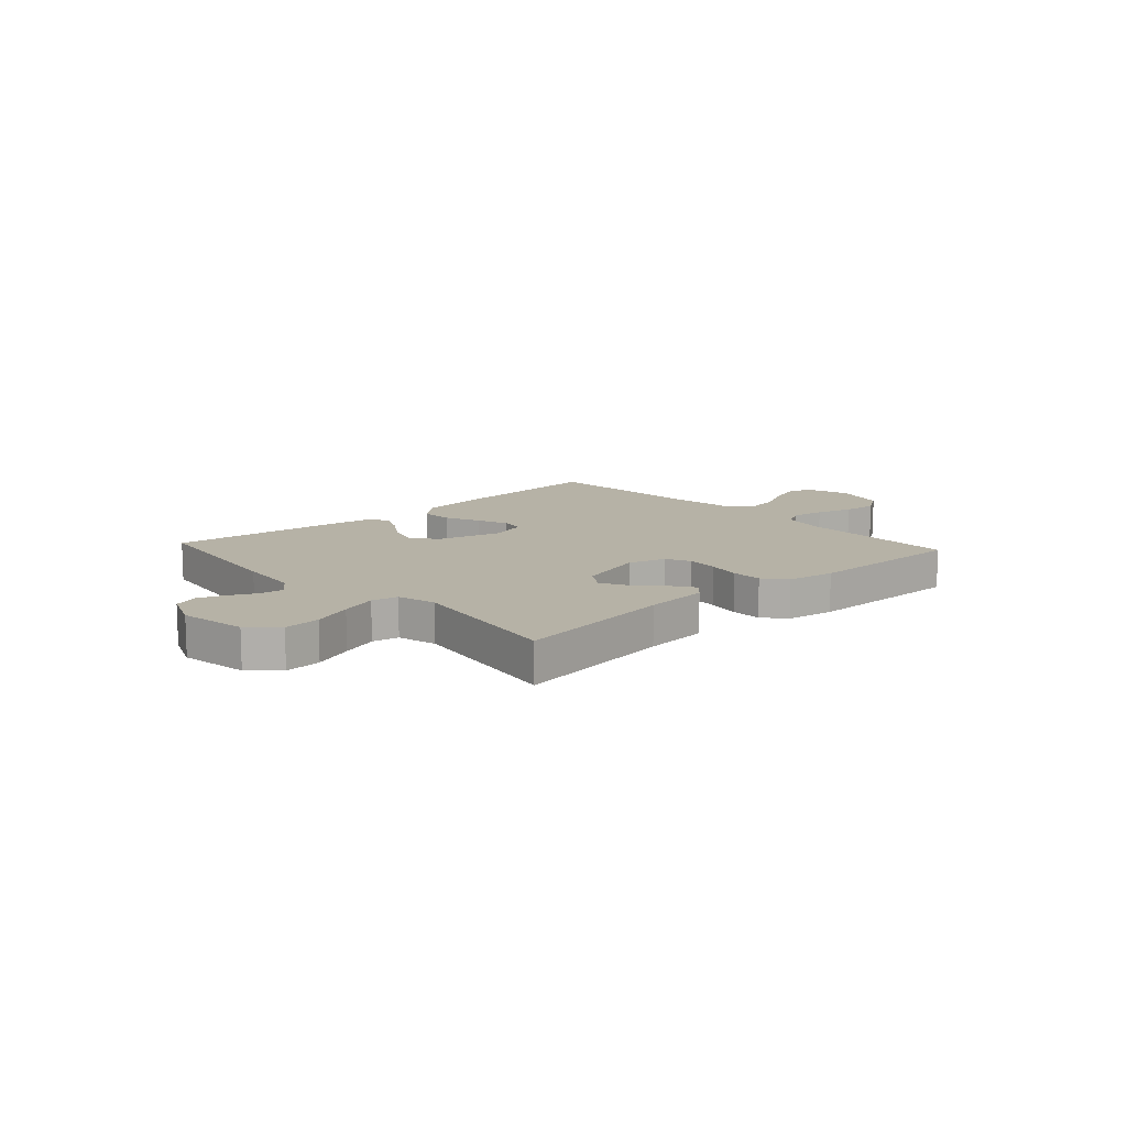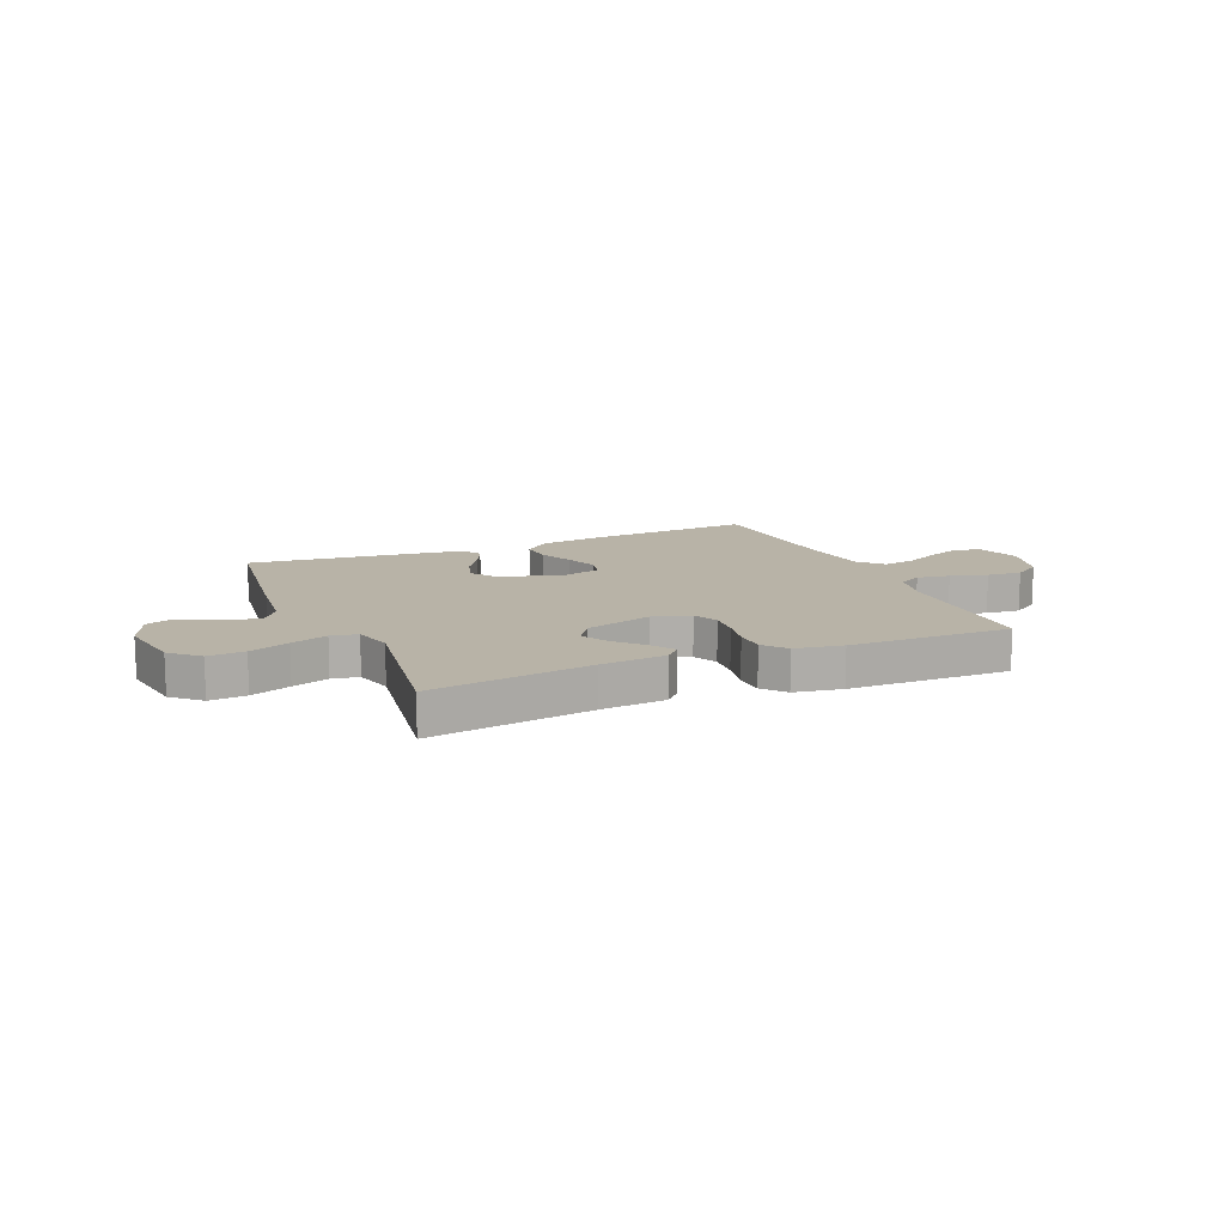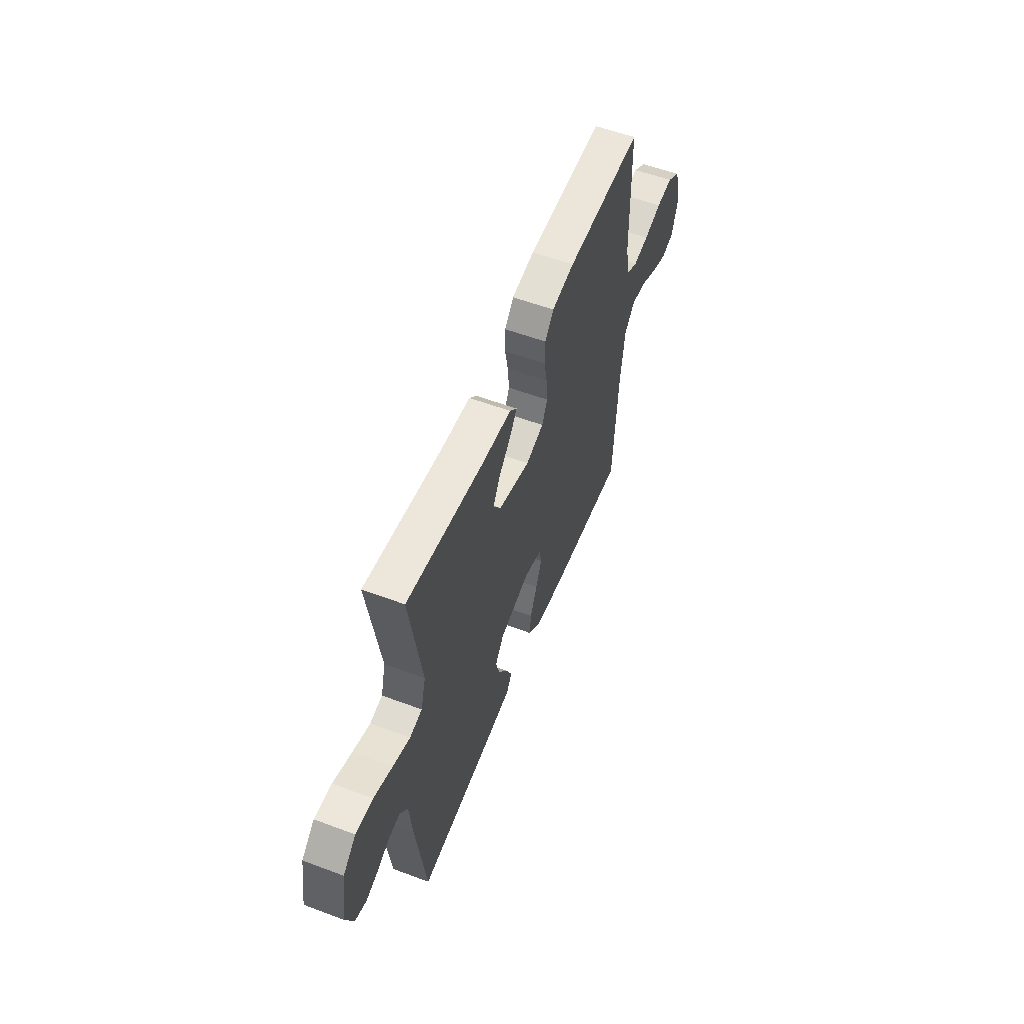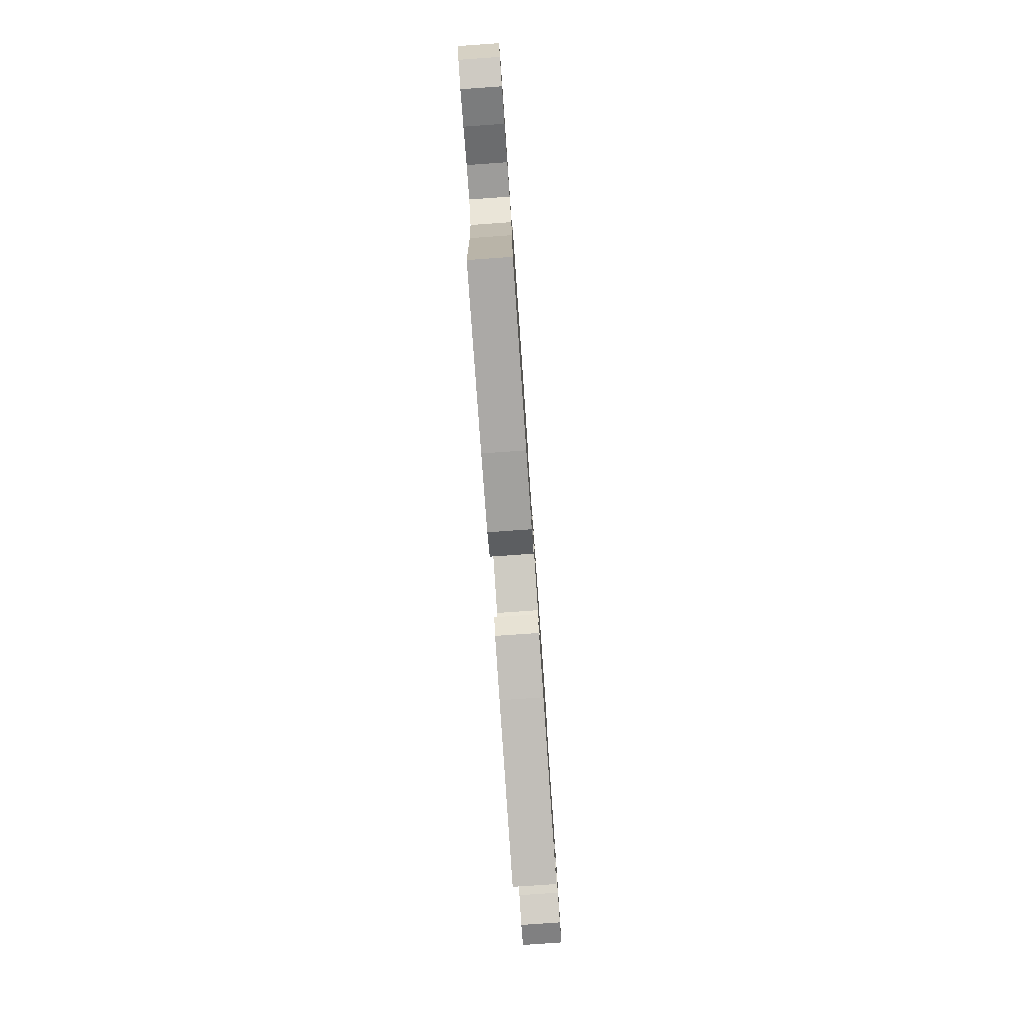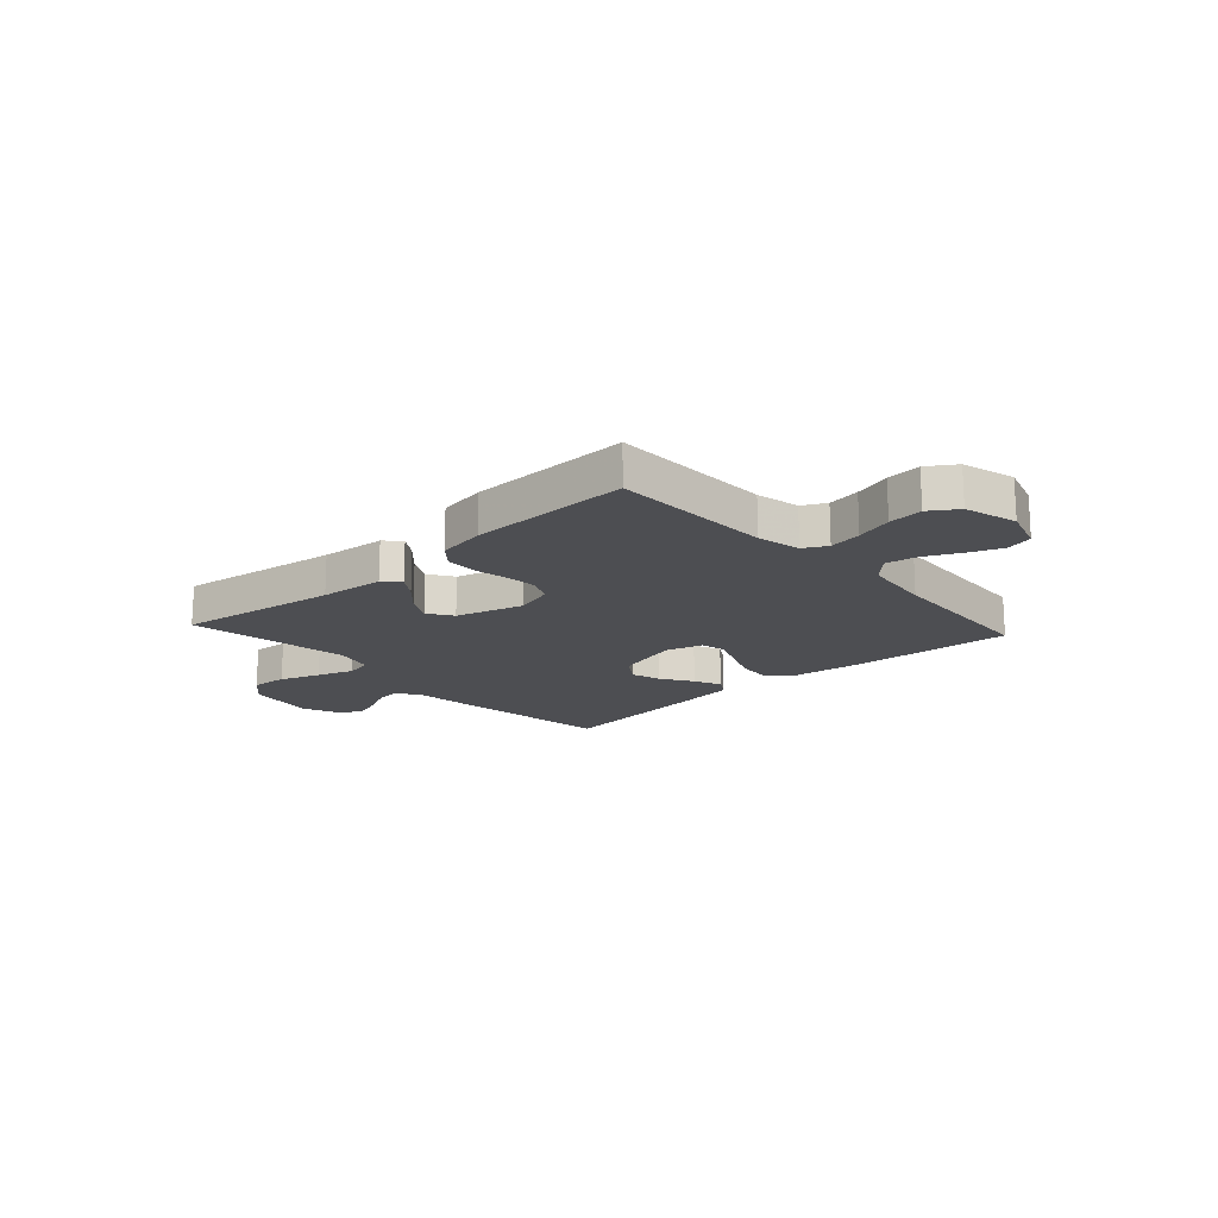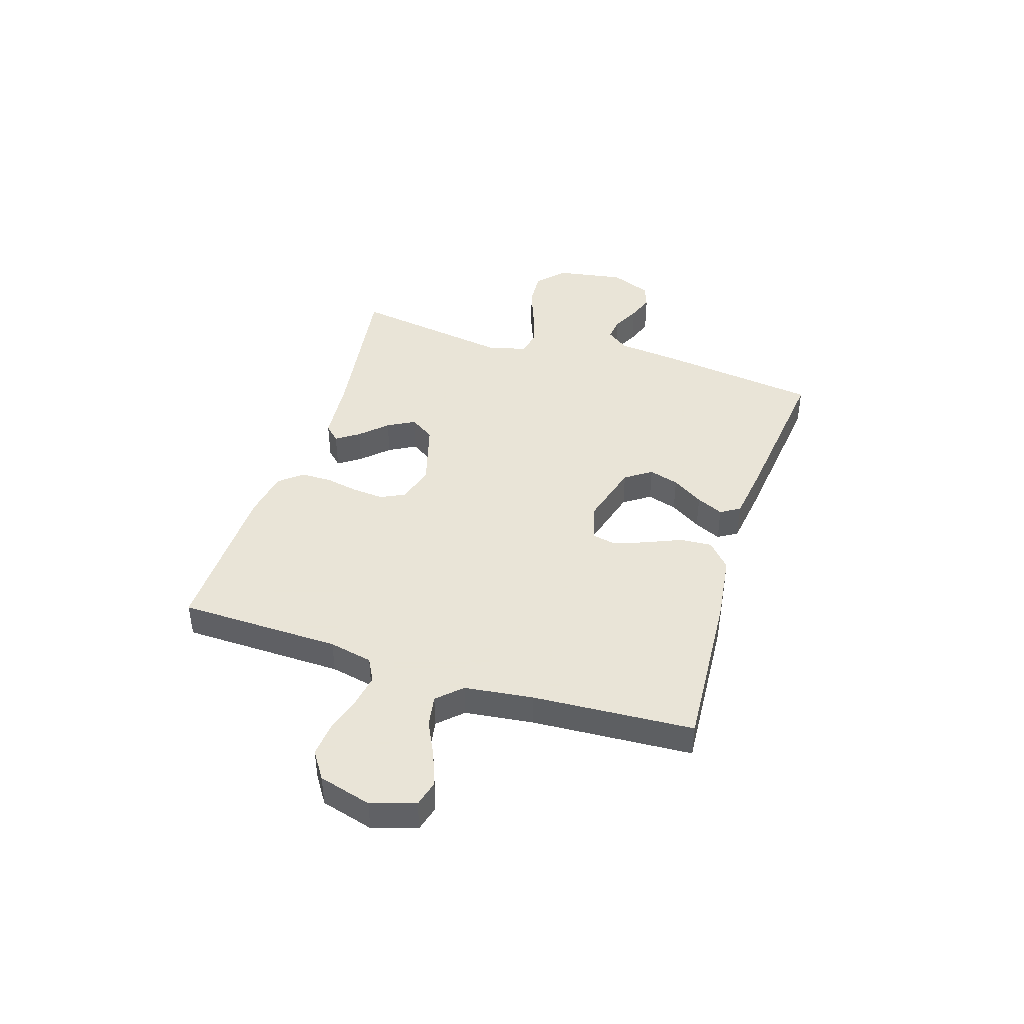
<metadata>
{"format":"obj","ext":"obj","renderer":"f3d","projection":"perspective","resolution":1024,"background":"white","views":[{"elev":12.2,"azim":-42.4,"up":"+Y"},{"elev":12.8,"azim":-23.1,"up":"+Y"},{"elev":56.4,"azim":-68.6,"up":"+Z"},{"elev":-79.6,"azim":94.0,"up":"+Z"},{"elev":-17.2,"azim":42.4,"up":"+Y"},{"elev":42.8,"azim":107.7,"up":"+Y"}]}
</metadata>
<code>
v -0.5 0.07 -0.5
v -0.54 0.07 -0.2
v -0.552 0.07 -0.086
v -0.583 0.07 -0.044
v -0.627 0.07 -0.049
v -0.677 0.07 -0.074
v -0.727 0.07 -0.092
v -0.772 0.07 -0.076
v -0.803 0.07 0
v -0.782 0.07 0.127
v -0.731 0.07 0.174
v -0.663 0.07 0.169
v -0.589 0.07 0.141
v -0.521 0.07 0.118
v -0.472 0.07 0.128
v -0.453 0.07 0.2
v -0.5 0.07 0.5
v -0.2 0.07 0.456
v -0.08 0.07 0.445
v -0.052 0.07 0.416
v -0.081 0.07 0.374
v -0.127 0.07 0.326
v -0.155 0.07 0.276
v -0.125 0.07 0.23
v 0 0.07 0.194
v 0.07 0.07 0.215
v 0.092 0.07 0.26
v 0.087 0.07 0.319
v 0.075 0.07 0.381
v 0.076 0.07 0.438
v 0.111 0.07 0.48
v 0.2 0.07 0.495
v 0.5 0.07 0.5
v 0.506 0.07 0.2
v 0.523 0.07 0.119
v 0.566 0.07 0.096
v 0.627 0.07 0.106
v 0.695 0.07 0.126
v 0.759 0.07 0.132
v 0.81 0.07 0.098
v 0.837 0.07 0
v 0.811 0.07 -0.082
v 0.762 0.07 -0.095
v 0.7 0.07 -0.071
v 0.635 0.07 -0.039
v 0.576 0.07 -0.029
v 0.534 0.07 -0.073
v 0.518 0.07 -0.2
v 0.5 0.07 -0.5
v 0.2 0.07 -0.479
v 0.072 0.07 -0.462
v 0.024 0.07 -0.419
v 0.028 0.07 -0.36
v 0.056 0.07 -0.295
v 0.079 0.07 -0.235
v 0.07 0.07 -0.19
v 0 0.07 -0.17
v -0.119 0.07 -0.203
v -0.153 0.07 -0.252
v -0.136 0.07 -0.308
v -0.099 0.07 -0.366
v -0.076 0.07 -0.416
v -0.098 0.07 -0.452
v -0.2 0.07 -0.466
v -0.5 0 -0.5
v -0.54 0 -0.2
v -0.552 0 -0.086
v -0.583 0 -0.044
v -0.627 0 -0.049
v -0.677 0 -0.074
v -0.727 0 -0.092
v -0.772 0 -0.076
v -0.803 0 0
v -0.782 0 0.127
v -0.731 0 0.174
v -0.663 0 0.169
v -0.589 0 0.141
v -0.521 0 0.118
v -0.472 0 0.128
v -0.453 0 0.2
v -0.5 0 0.5
v -0.2 0 0.456
v -0.08 0 0.445
v -0.052 0 0.416
v -0.081 0 0.374
v -0.127 0 0.326
v -0.155 0 0.276
v -0.125 0 0.23
v 0 0 0.194
v 0.07 0 0.215
v 0.092 0 0.26
v 0.087 0 0.319
v 0.075 0 0.381
v 0.076 0 0.438
v 0.111 0 0.48
v 0.2 0 0.495
v 0.5 0 0.5
v 0.506 0 0.2
v 0.523 0 0.119
v 0.566 0 0.096
v 0.627 0 0.106
v 0.695 0 0.126
v 0.759 0 0.132
v 0.81 0 0.098
v 0.837 0 0
v 0.811 0 -0.082
v 0.762 0 -0.095
v 0.7 0 -0.071
v 0.635 0 -0.039
v 0.576 0 -0.029
v 0.534 0 -0.073
v 0.518 0 -0.2
v 0.5 0 -0.5
v 0.2 0 -0.479
v 0.072 0 -0.462
v 0.024 0 -0.419
v 0.028 0 -0.36
v 0.056 0 -0.295
v 0.079 0 -0.235
v 0.07 0 -0.19
v 0 0 -0.17
v -0.119 0 -0.203
v -0.153 0 -0.252
v -0.136 0 -0.308
v -0.099 0 -0.366
v -0.076 0 -0.416
v -0.098 0 -0.452
v -0.2 0 -0.466
f 60 61 62 63
f 59 60 63 64
f 51 52 53 54
f 51 54 55
f 48 49 50 51
f 47 48 51 55
f 46 47 55 56
f 42 43 44 45
f 40 41 42 45
f 40 45 46
f 37 38 39 40
f 36 37 40 46
f 35 36 46 56
f 31 32 33 34
f 28 29 30 31
f 27 28 31 34
f 26 27 34 35
f 19 20 21 22
f 18 19 22 23
f 16 17 18 23
f 15 16 23 24
f 10 11 12 13
f 10 13 14
f 9 10 14
f 8 9 14 15
f 5 6 7 8
f 64 1 2 3
f 59 64 3 4
f 26 35 56 57
f 25 26 57 58
f 5 8 15 24
f 4 5 24 25
f 4 25 58 59
f 127 126 125 124
f 128 127 124 123
f 118 117 116 115
f 119 118 115
f 115 114 113 112
f 119 115 112 111
f 120 119 111 110
f 109 108 107 106
f 109 106 105 104
f 110 109 104
f 104 103 102 101
f 110 104 101 100
f 120 110 100 99
f 98 97 96 95
f 95 94 93 92
f 98 95 92 91
f 99 98 91 90
f 86 85 84 83
f 87 86 83 82
f 87 82 81 80
f 88 87 80 79
f 77 76 75 74
f 78 77 74
f 78 74 73
f 79 78 73 72
f 72 71 70 69
f 67 66 65 128
f 68 67 128 123
f 121 120 99 90
f 122 121 90 89
f 88 79 72 69
f 89 88 69 68
f 123 122 89 68
f 1 65 66 2
f 2 66 67 3
f 3 67 68 4
f 4 68 69 5
f 5 69 70 6
f 6 70 71 7
f 7 71 72 8
f 8 72 73 9
f 9 73 74 10
f 10 74 75 11
f 11 75 76 12
f 12 76 77 13
f 13 77 78 14
f 14 78 79 15
f 15 79 80 16
f 16 80 81 17
f 17 81 82 18
f 18 82 83 19
f 19 83 84 20
f 20 84 85 21
f 21 85 86 22
f 22 86 87 23
f 23 87 88 24
f 24 88 89 25
f 25 89 90 26
f 26 90 91 27
f 27 91 92 28
f 28 92 93 29
f 29 93 94 30
f 30 94 95 31
f 31 95 96 32
f 32 96 97 33
f 33 97 98 34
f 34 98 99 35
f 35 99 100 36
f 36 100 101 37
f 37 101 102 38
f 38 102 103 39
f 39 103 104 40
f 40 104 105 41
f 41 105 106 42
f 42 106 107 43
f 43 107 108 44
f 44 108 109 45
f 45 109 110 46
f 46 110 111 47
f 47 111 112 48
f 48 112 113 49
f 49 113 114 50
f 50 114 115 51
f 51 115 116 52
f 52 116 117 53
f 53 117 118 54
f 54 118 119 55
f 55 119 120 56
f 56 120 121 57
f 57 121 122 58
f 58 122 123 59
f 59 123 124 60
f 60 124 125 61
f 61 125 126 62
f 62 126 127 63
f 63 127 128 64
f 64 128 65 1

</code>
